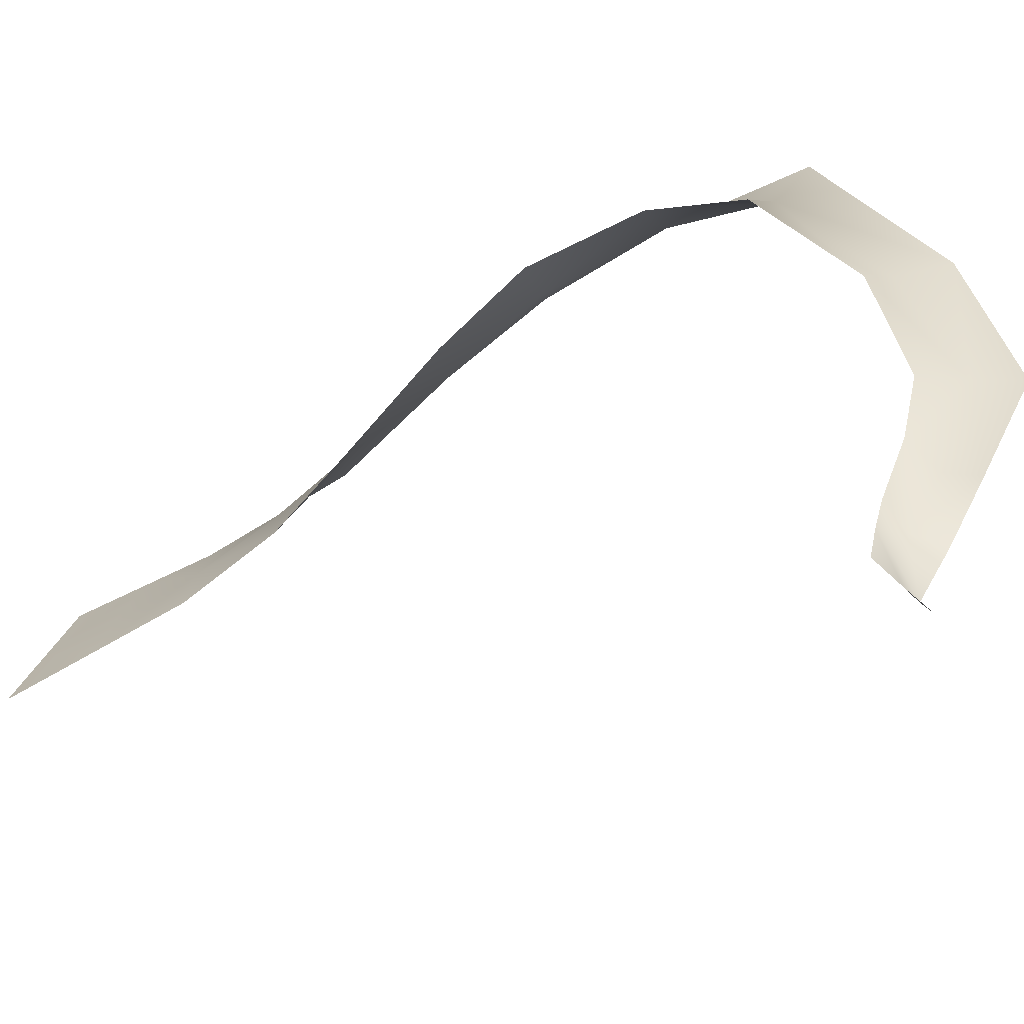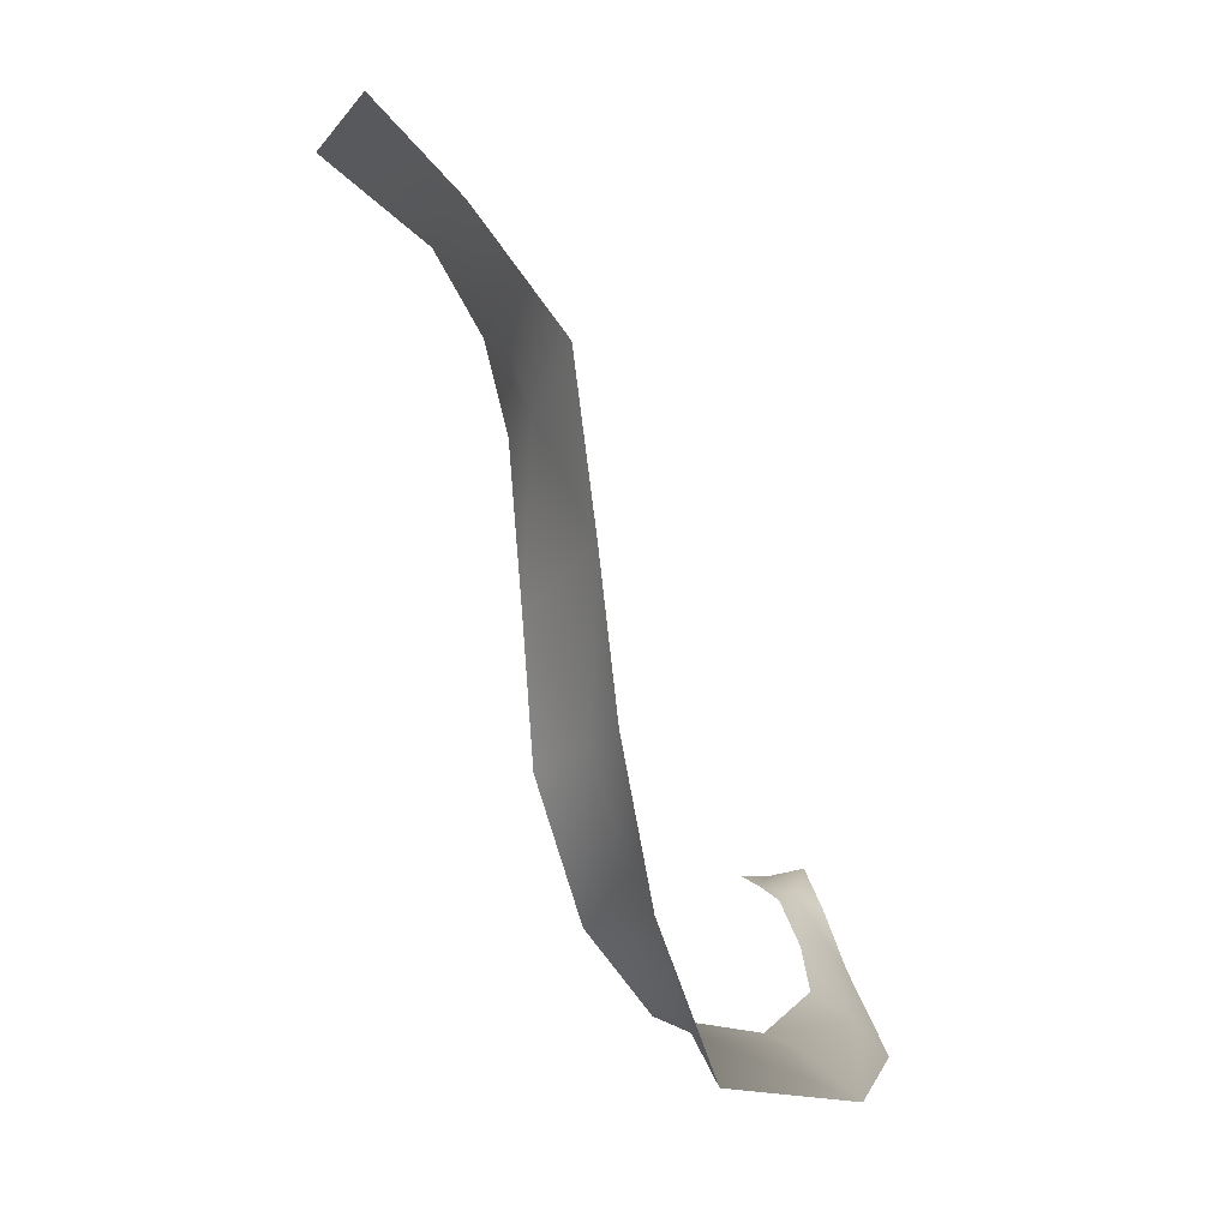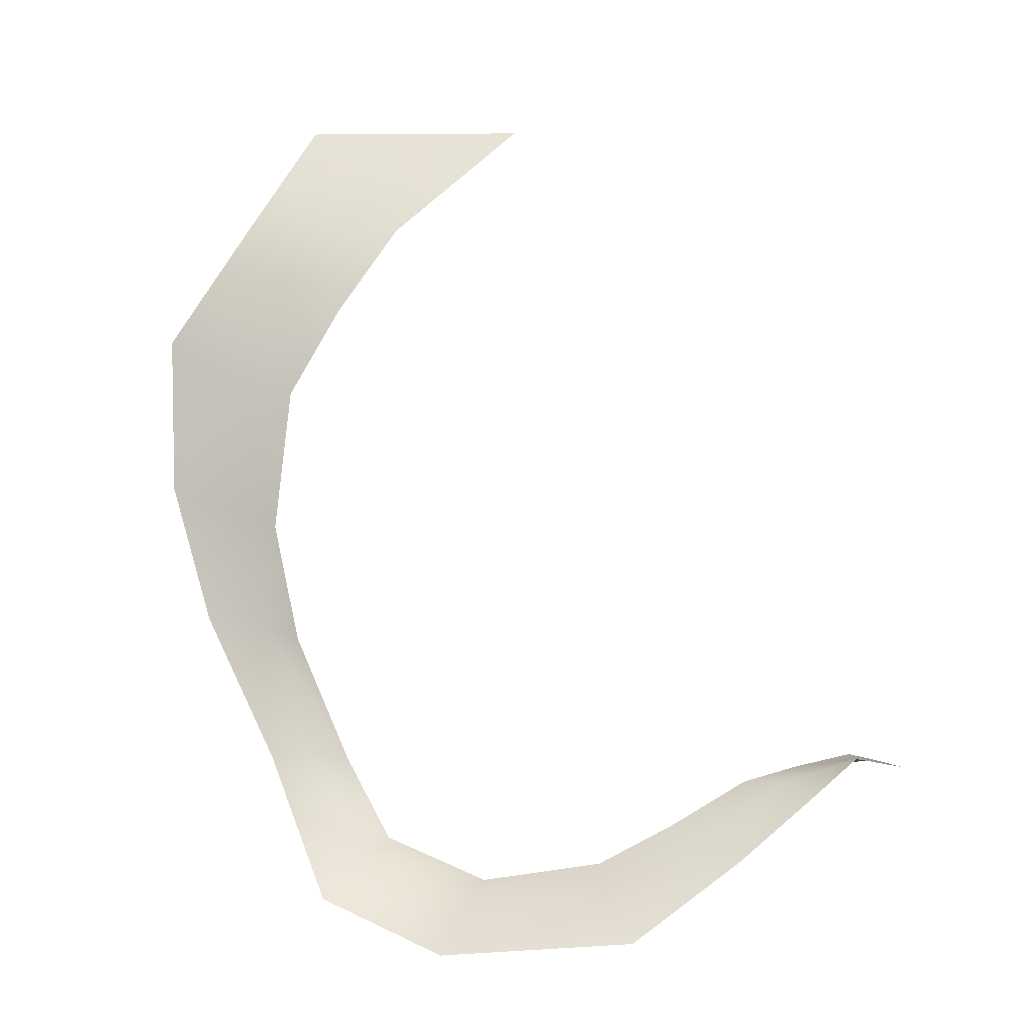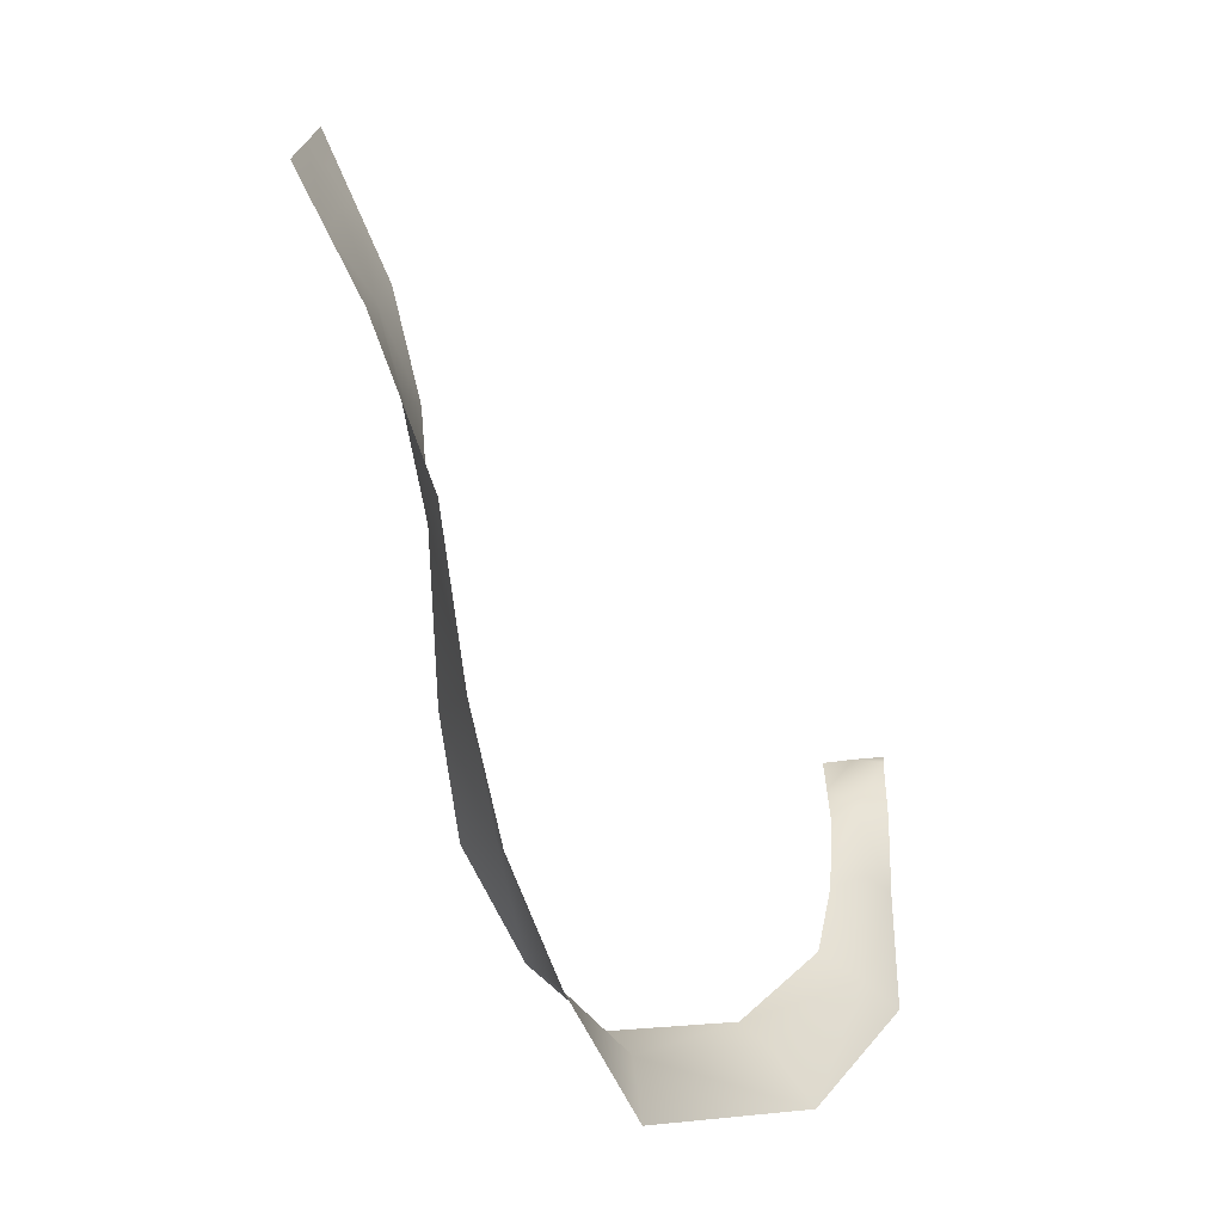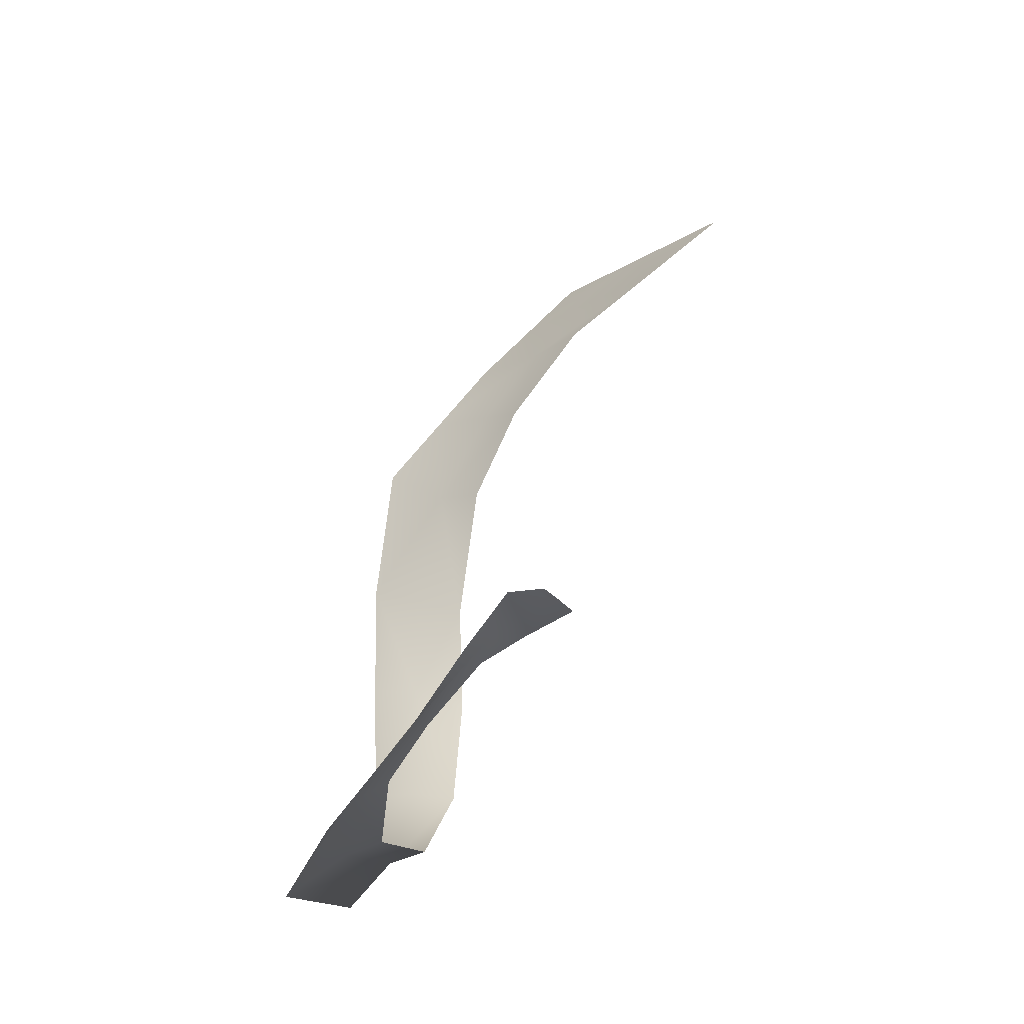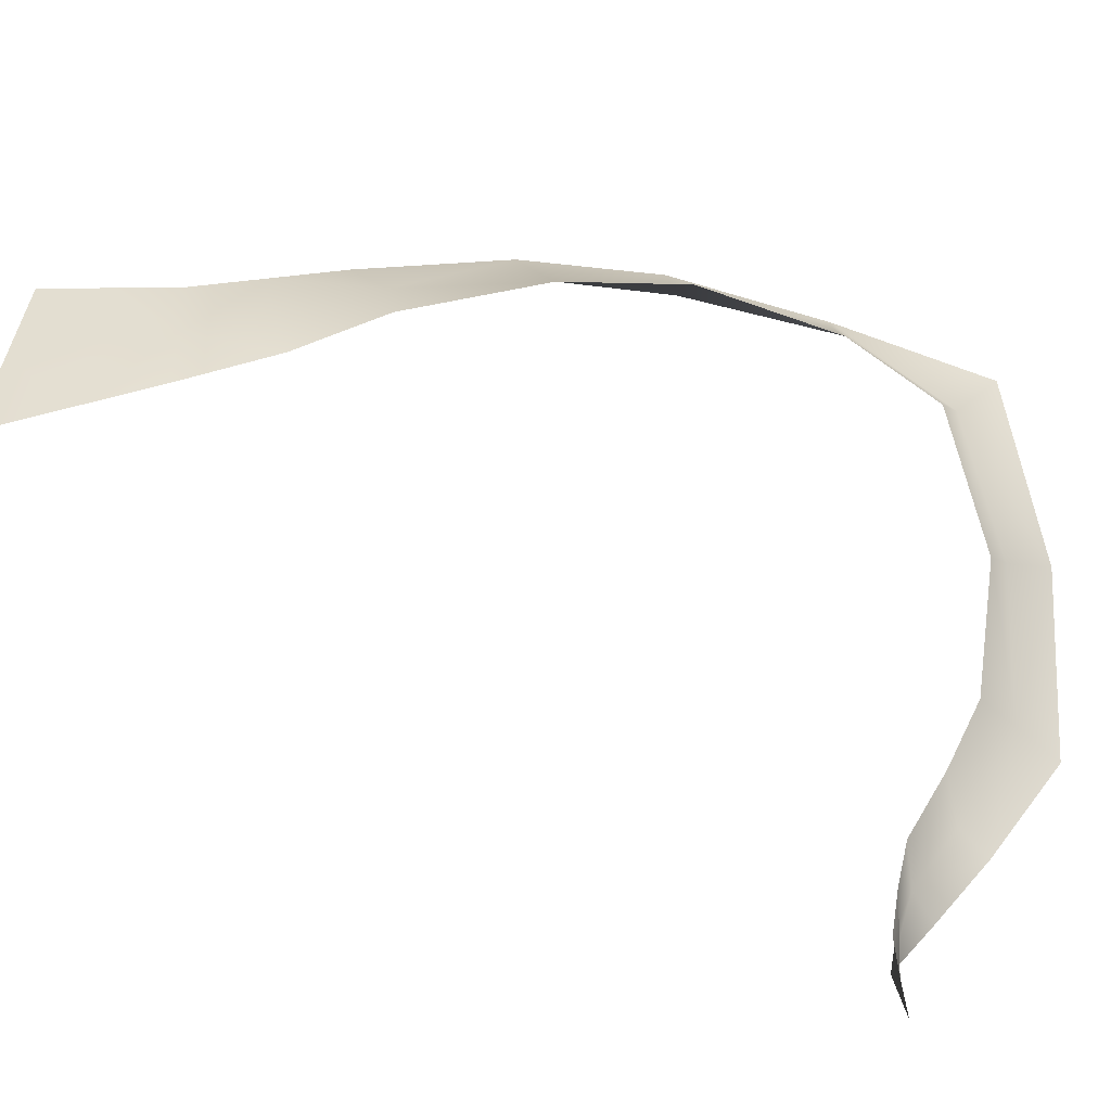
<metadata>
{"format":"obj","ext":"obj","renderer":"f3d","projection":"perspective","resolution":1024,"background":"white","views":[{"elev":-69.9,"azim":-38.2,"up":"+Z"},{"elev":-4.5,"azim":-8.6,"up":"+Y"},{"elev":5.2,"azim":79.5,"up":"+Y"},{"elev":14.9,"azim":7.3,"up":"+Y"},{"elev":-21.9,"azim":142.4,"up":"+Y"},{"elev":-49.0,"azim":-78.5,"up":"+Z"}]}
</metadata>
<code>
v -2.446 -1.003 3.781
v -2.336 -1.422 4.455
v -2.106 -1.635 4.291
v -2.162 -1.137 3.652
v -2.234 -0.7592 3.161
v -2.535 -0.8663 3.373
v -3.309 -2.015 6.456
v -3.047 -2.138 6.654
v -2.31 -2.004 5.49
v -2.703 -1.752 5.475
v -5.471 1.168 8.231
v -5.262 1.398 8.753
v -5.015 0.2246 8.397
v -5.361 0.03058 8.022
v -4.929 -1.124 7.571
v -4.732 -1.02 7.99
v -4.083 -1.927 7.444
v -4.342 -1.816 7.232
v -5.695 3.351 7.547
v -5.711 3.51 8.108
v -5.444 2.616 8.574
v -5.558 2.513 8.056
v -6.473 4.724 6.199
v -6.418 4.771 6.992
v -6.021 4.171 7.601
v -6.041 4.18 6.905
v -1.99 -2.317 5.329
v -2.637 -1.405 4.804
v -2.673 -1.027 4.099
v -2.74 -0.9162 3.574
v -2.525 -0.838 2.873
v -2.807 -0.8319 3.035
v -2.244 -0.8567 2.702
v -2.629 -2.521 6.98
v -3.952 -2.299 7.923
v -5.059 1.599 9.252
v -4.863 0.33 8.934
v -5.245 3.035 9.248
v -4.512 -1.006 8.354
v -5.58 3.63 8.824
v -5.914 4.224 8.4
v -6.268 4.714 8.039
v -6.764 5.236 6.586
v -6.621 5.203 7.677
v -6.906 5.269 5.494
f 1 2 3 4
f 5 6 1 4
f 7 8 9 10
f 11 12 13 14
f 15 16 17 18
f 19 20 21 22
f 23 24 25 26
f 3 2 9 27
f 9 2 28 10
f 28 2 1 29
f 1 6 30 29
f 30 6 31 32
f 31 6 5 33
f 9 8 34 27
f 34 8 17 35
f 17 8 7 18
f 13 12 36 37
f 36 12 21 38
f 21 12 11 22
f 17 16 39 35
f 39 16 13 37
f 13 16 15 14
f 21 20 40 38
f 40 20 25 41
f 25 20 19 26
f 25 24 42 41
f 42 24 43 44
f 43 24 23 45

</code>
